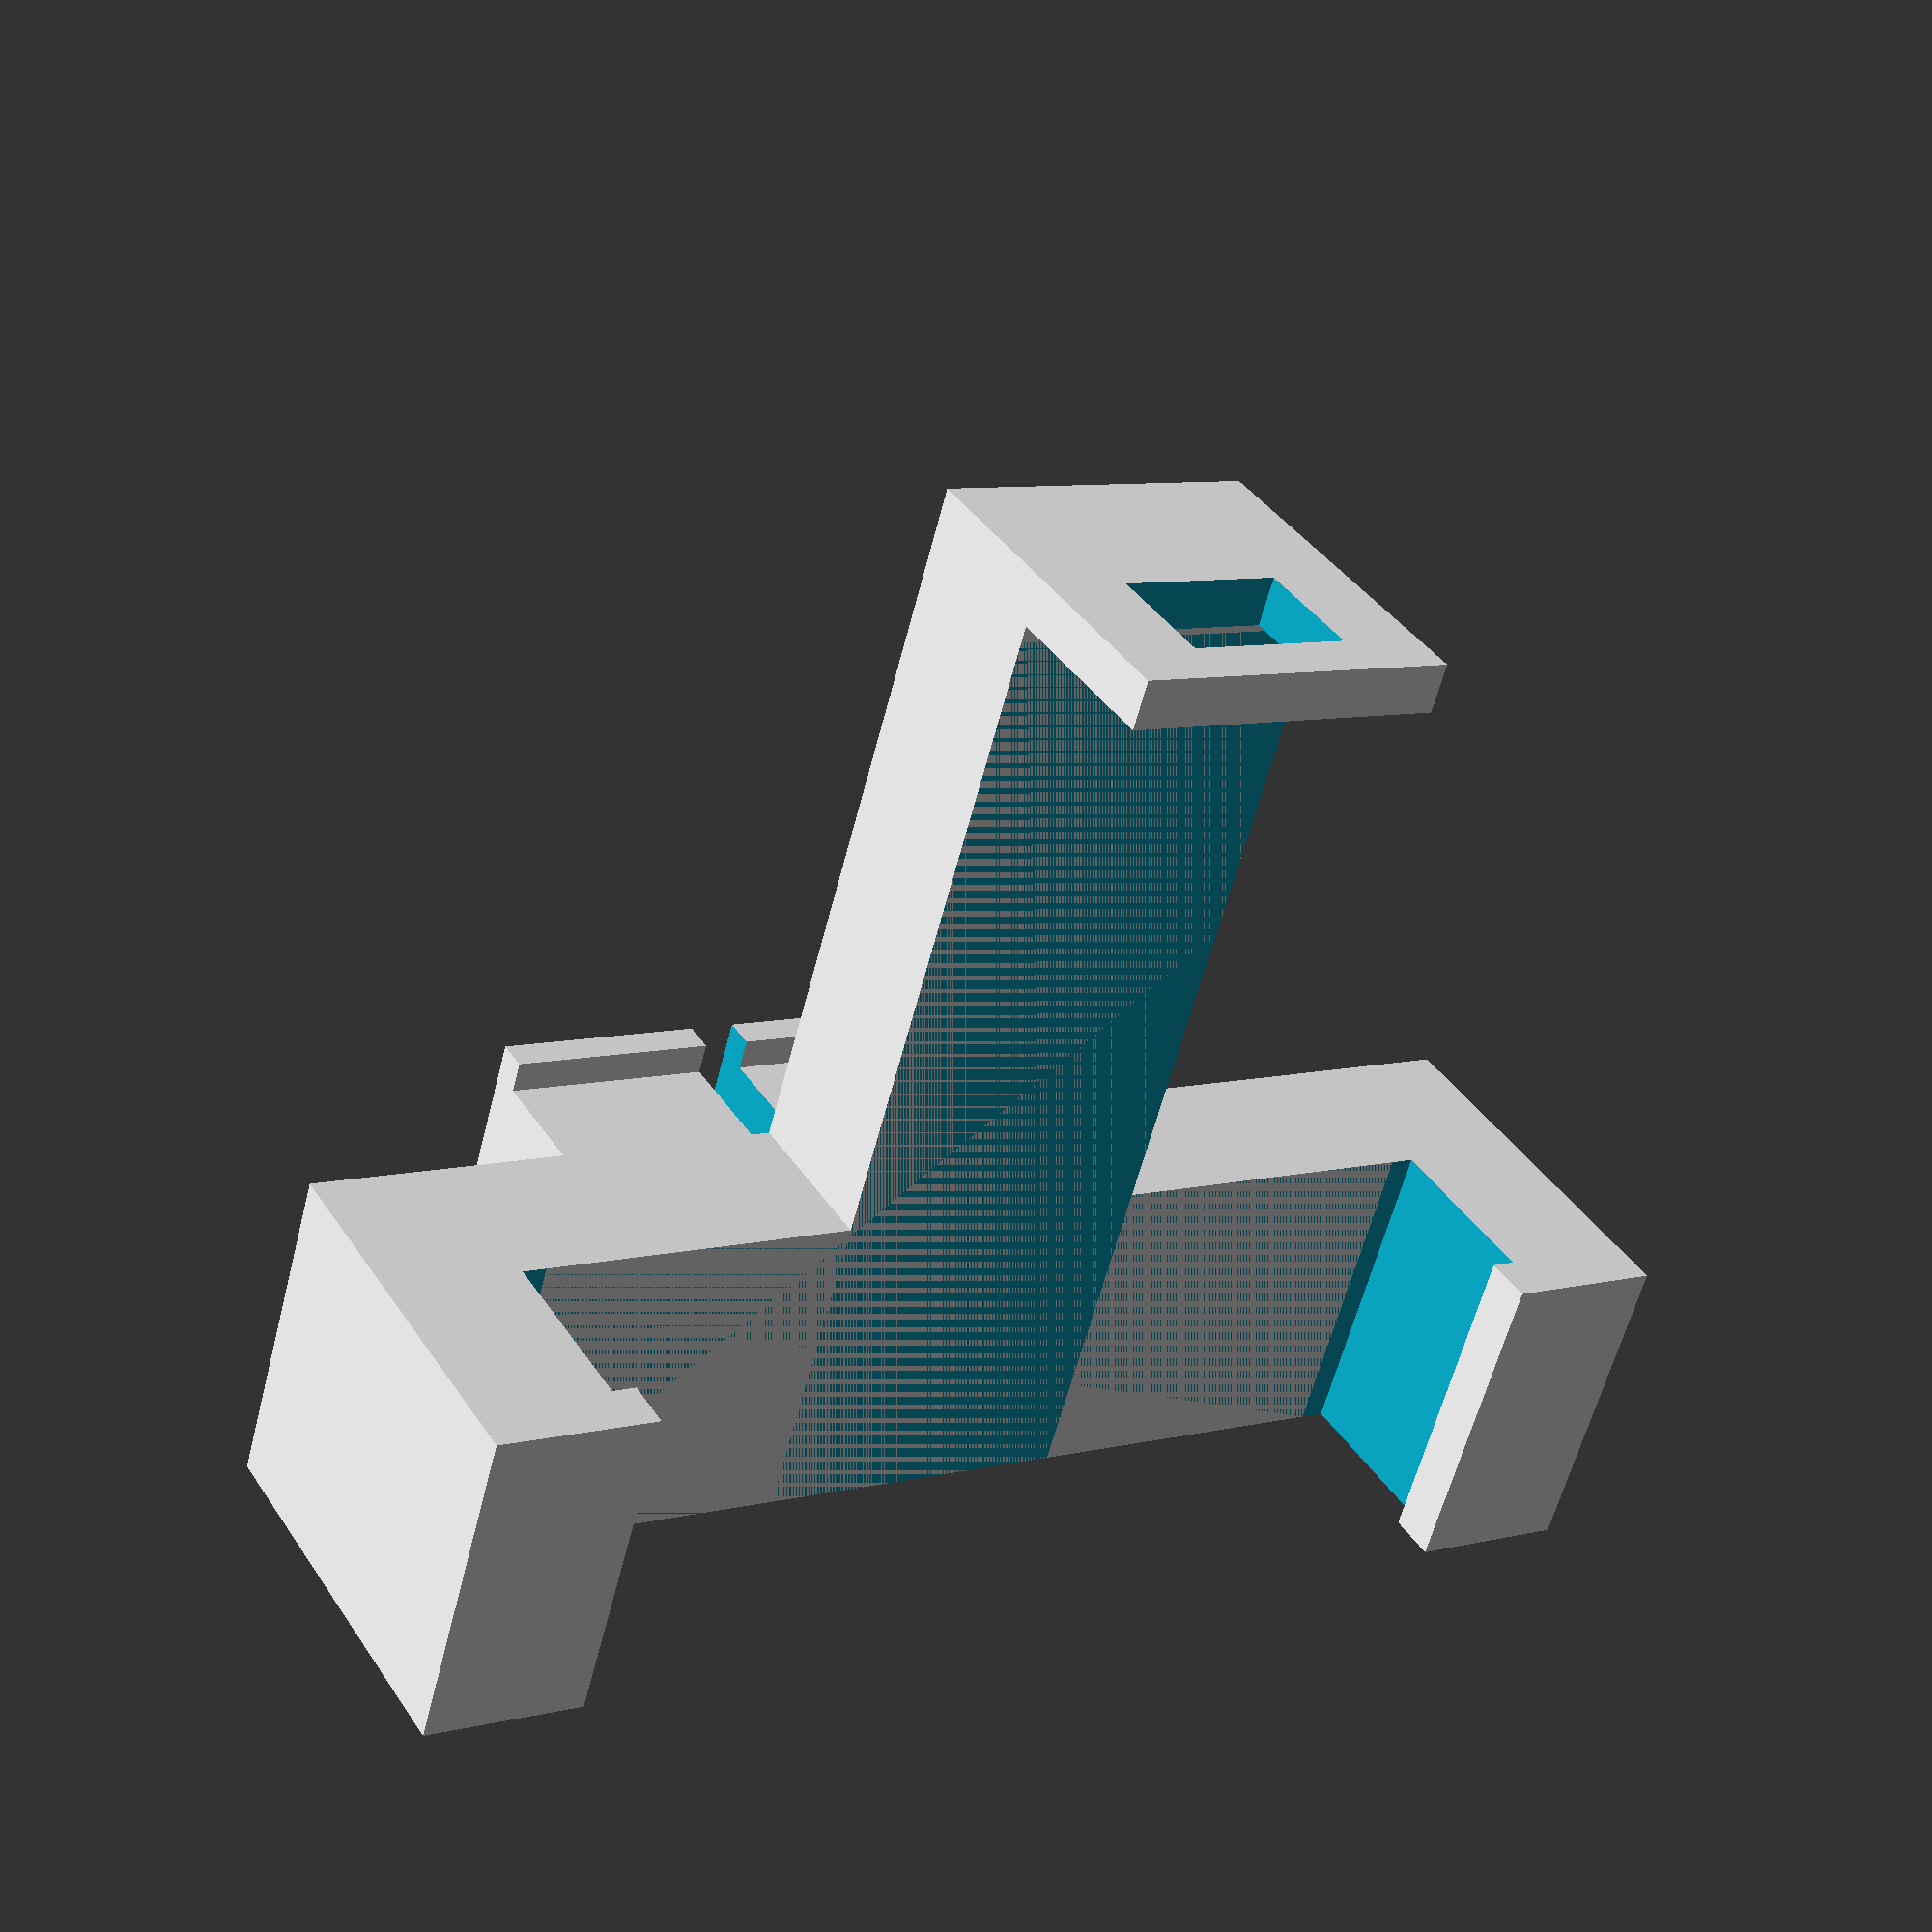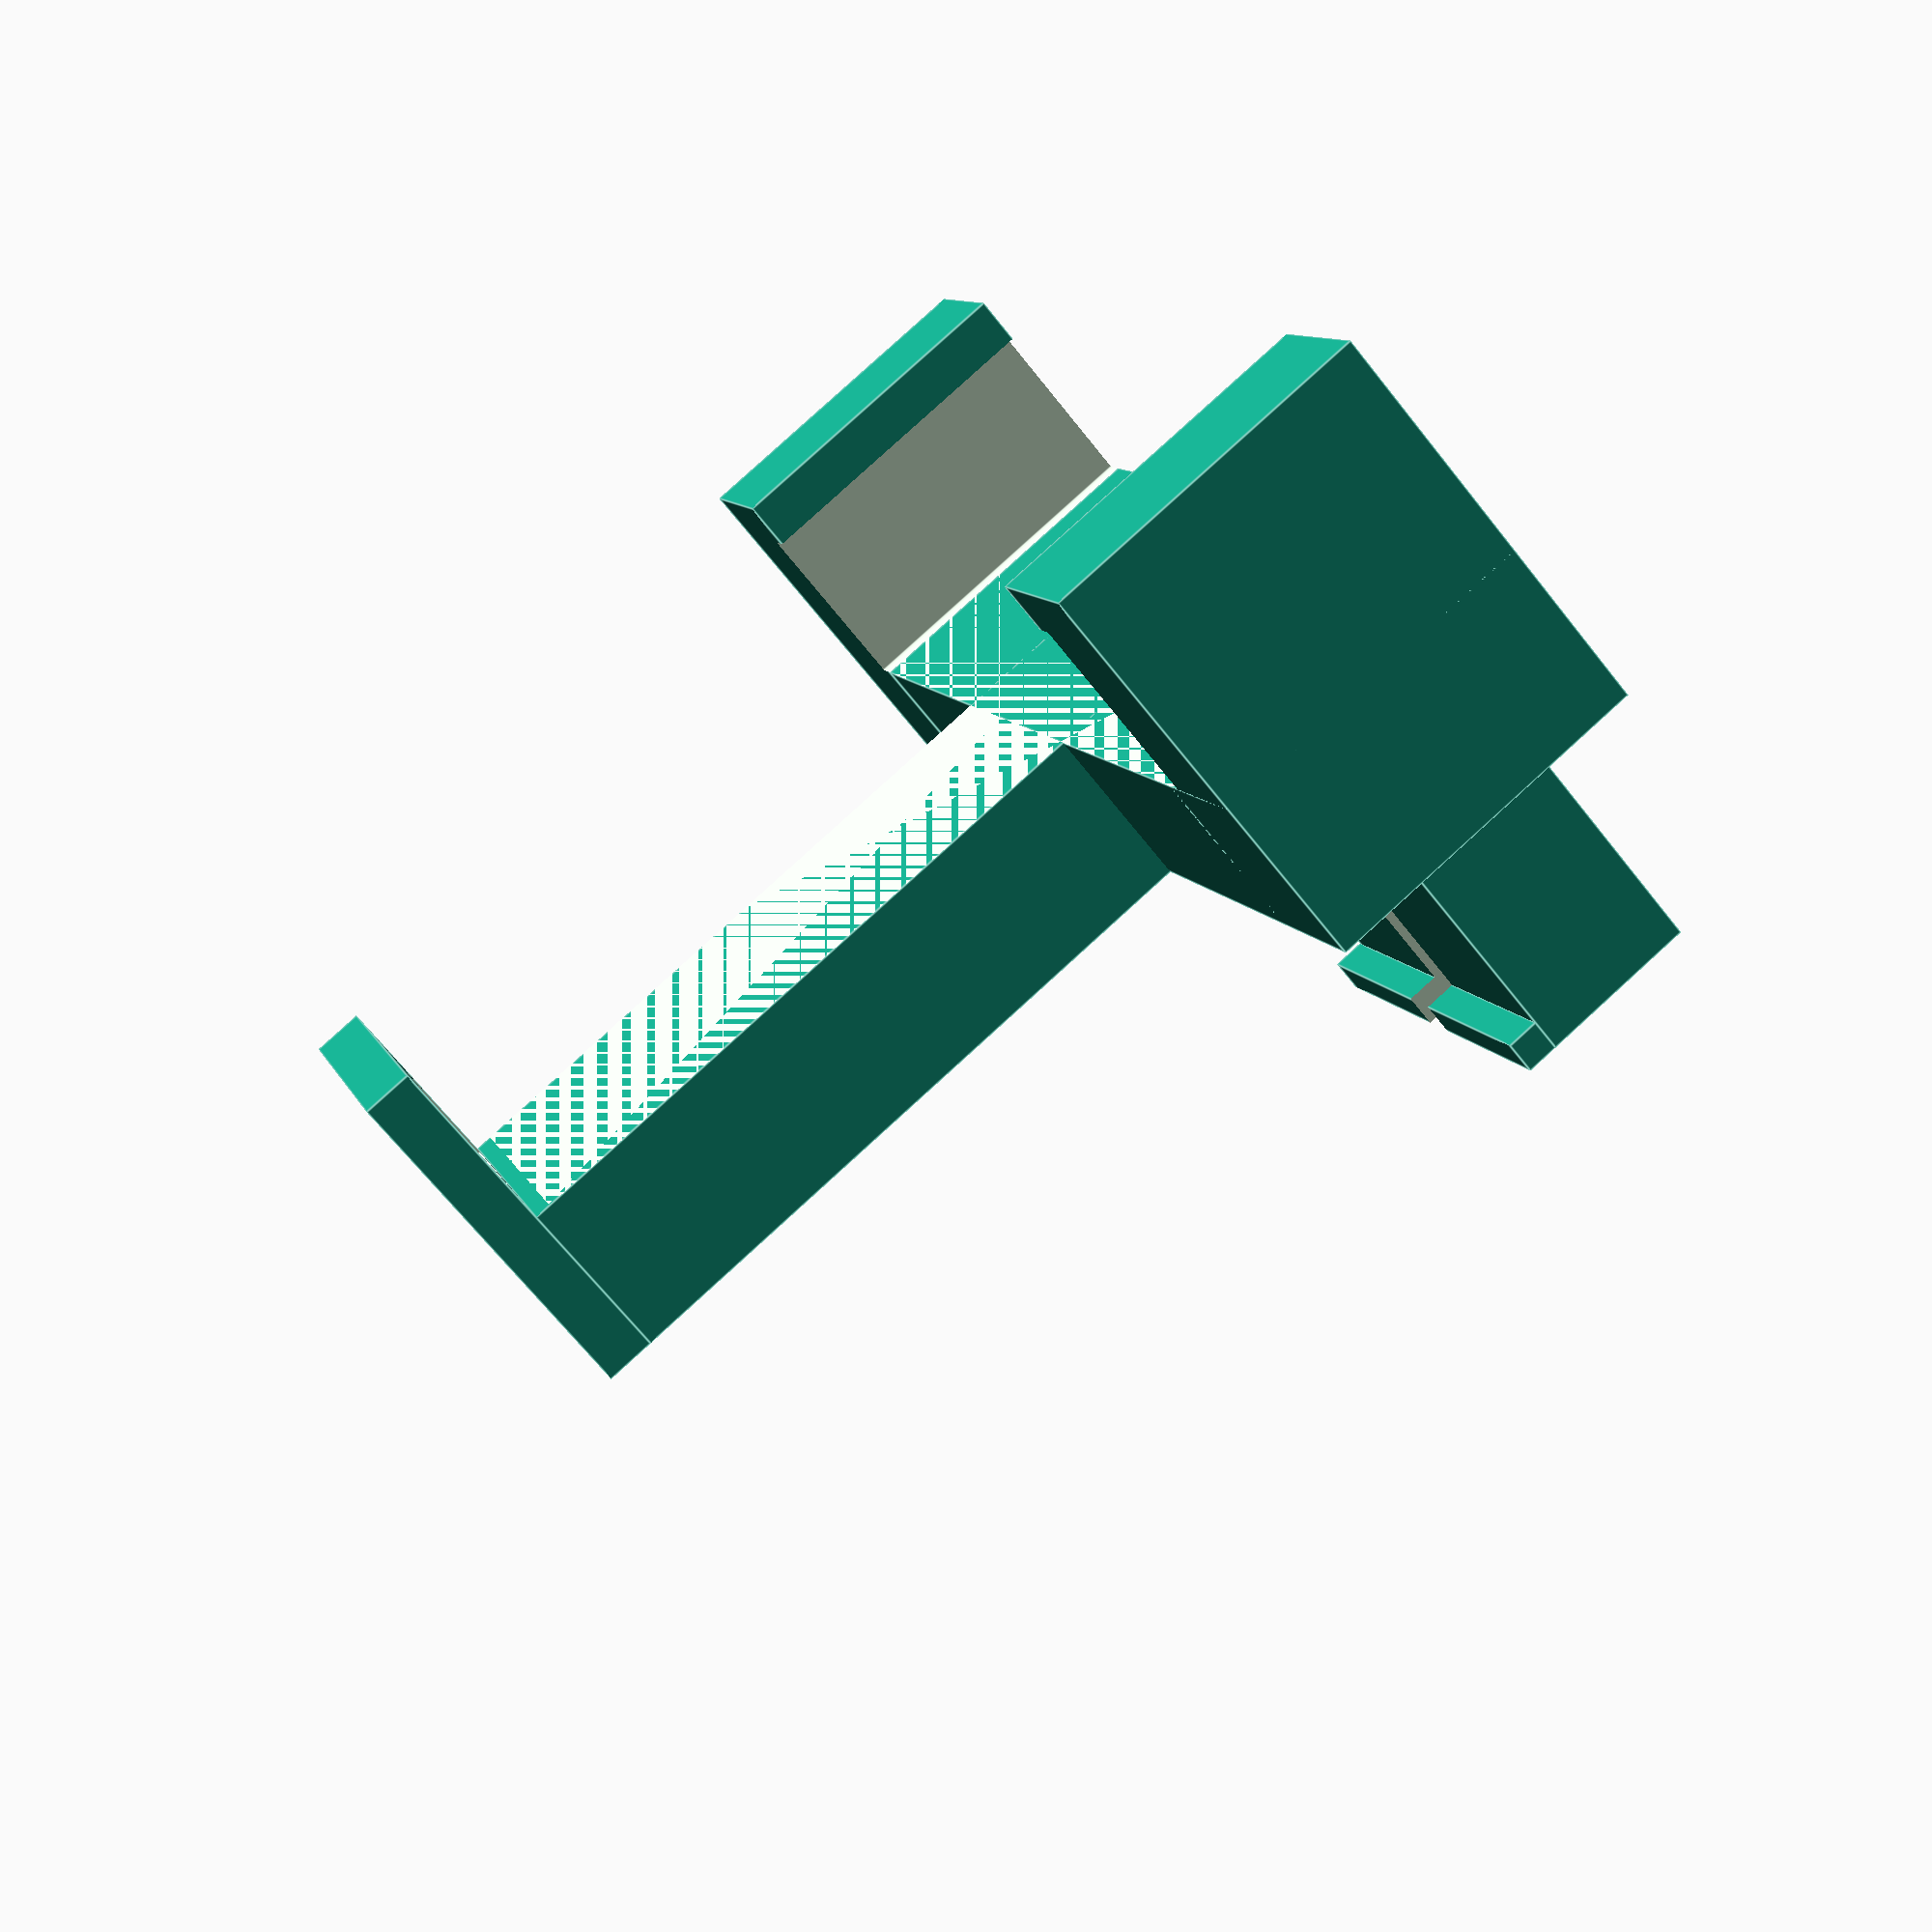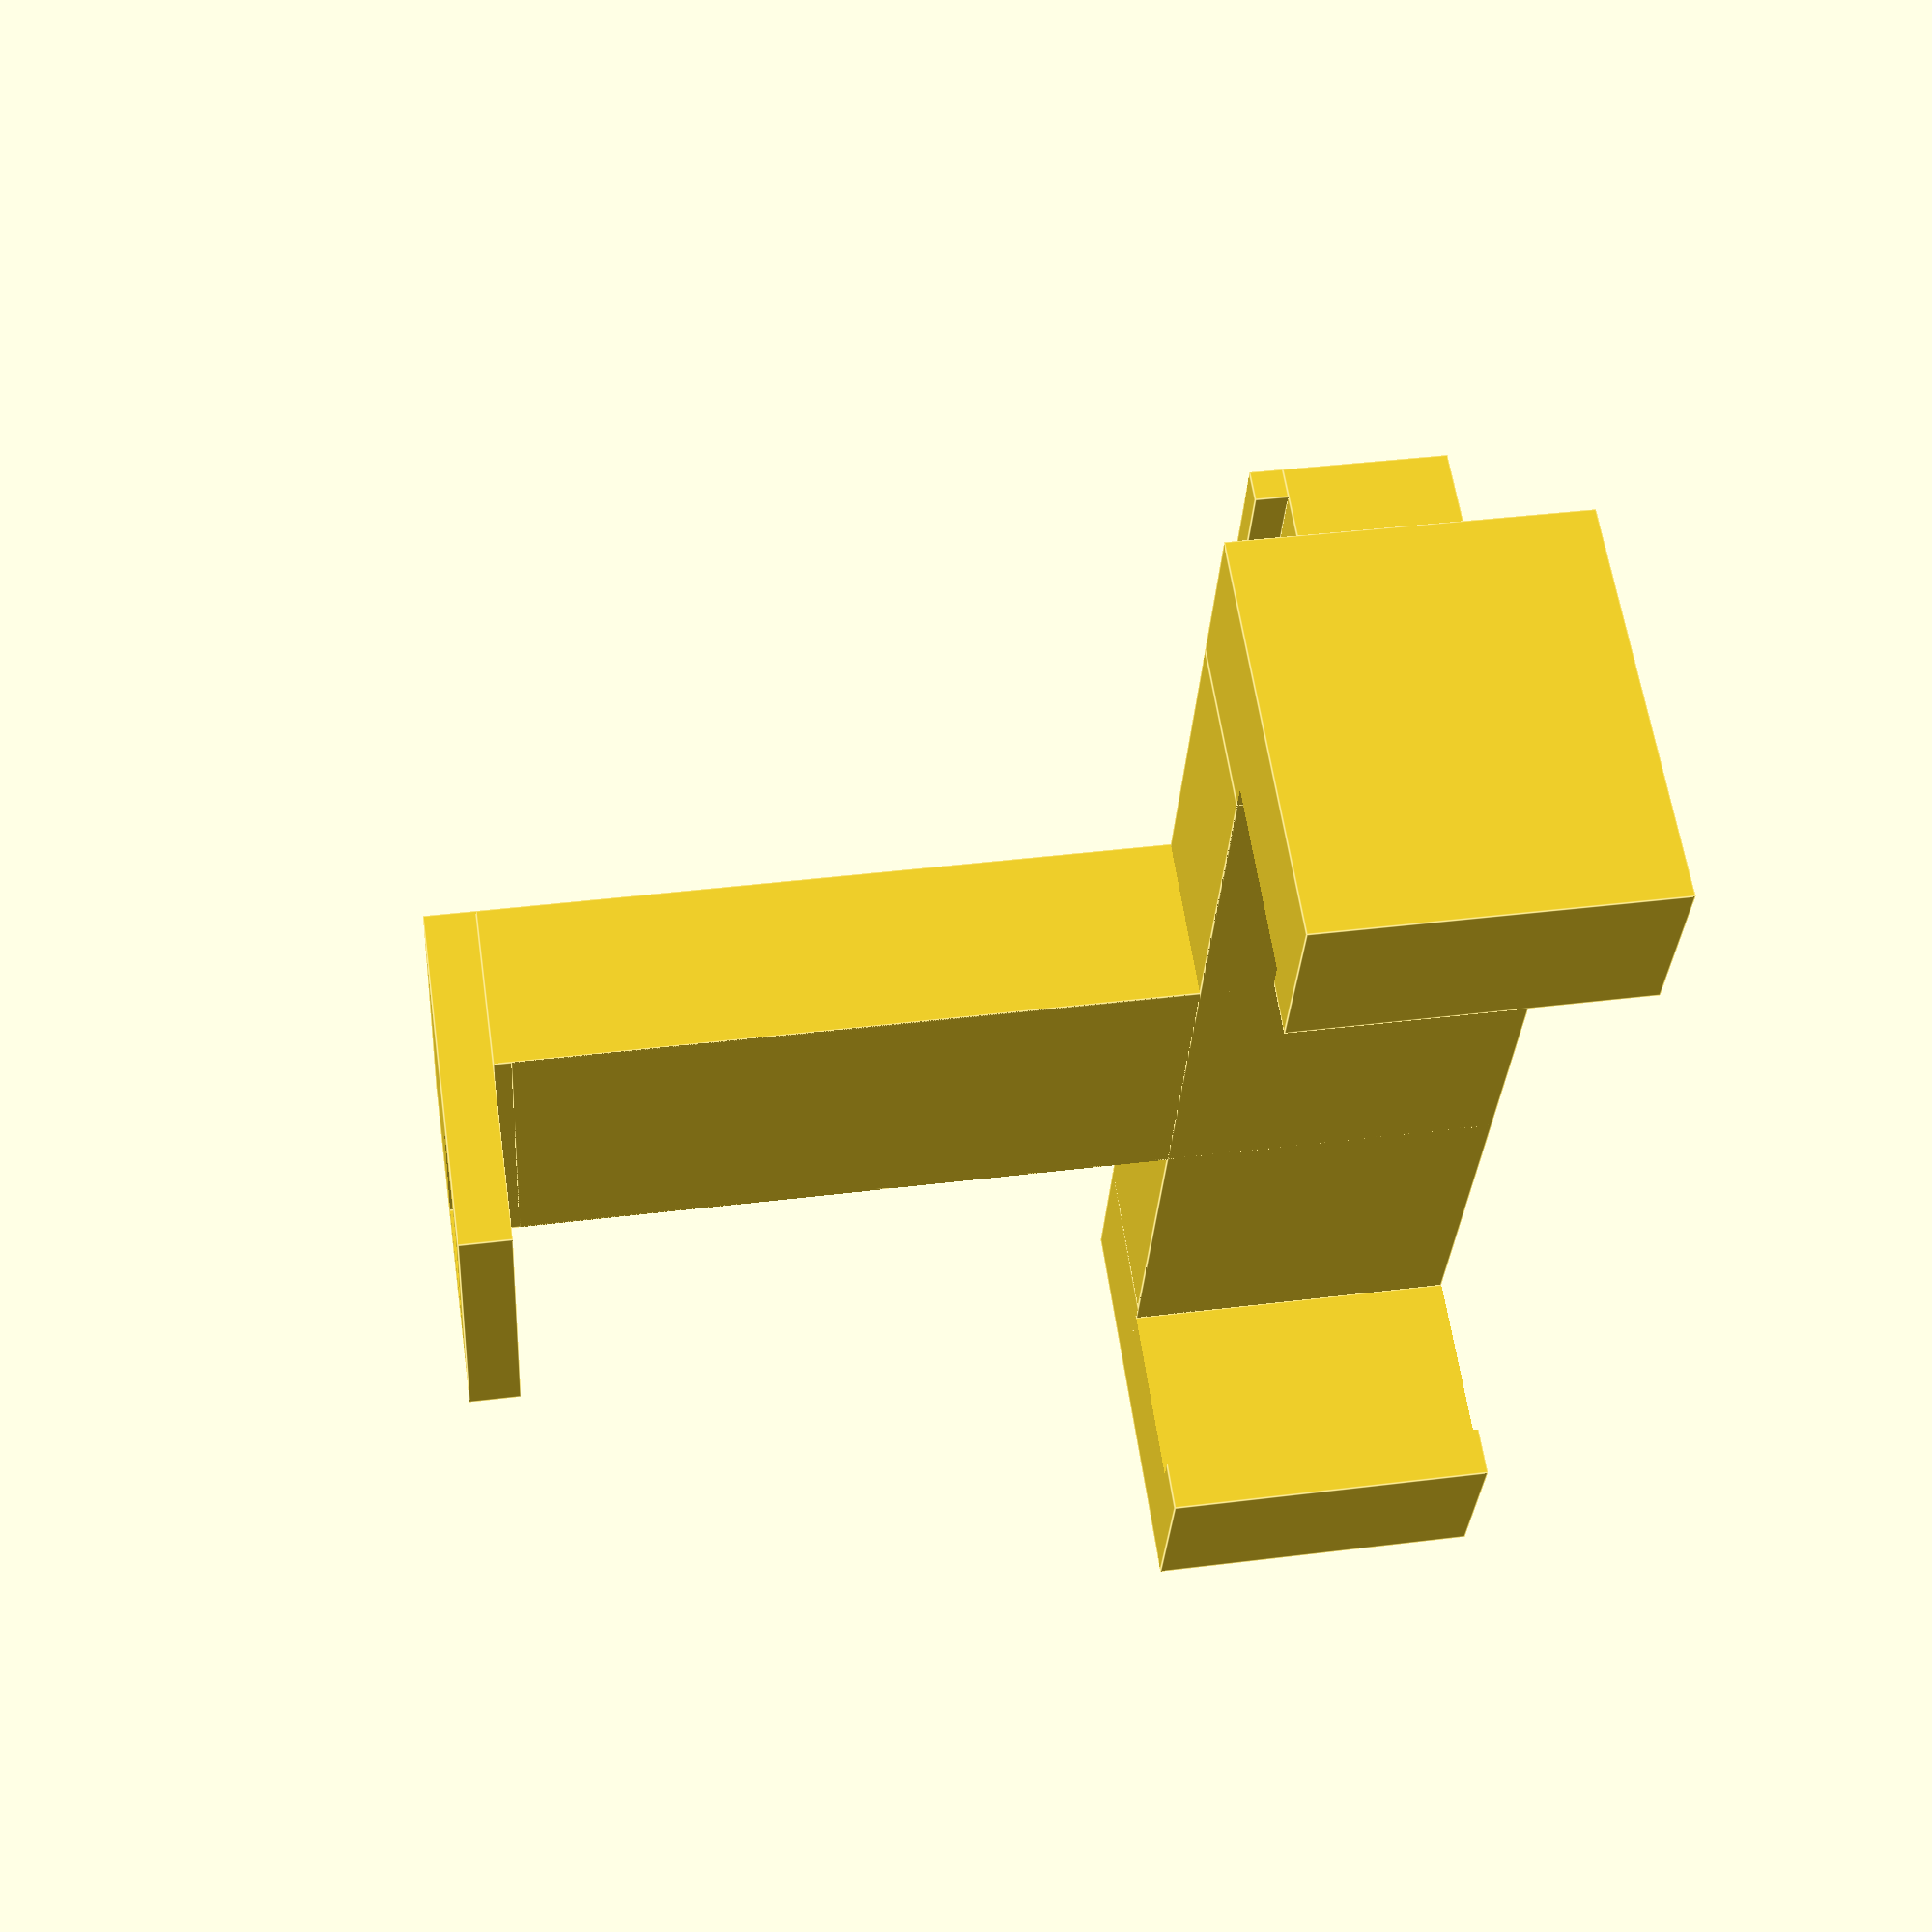
<openscad>
overall_width = 70.0;
inside_width = 63.0;
inside_depth = 11.0;
base_height = 10.0;
overall_height = 60.0;
forward_depth = 24.0;

wall_thickness = 5.0;

union(){
    // Top part and arm
    difference() {
        cube([10,overall_width,20]){}
        diff_inner_outer = overall_width - inside_width;
        offset_comp_inner_outer = diff_inner_outer / 2.0;
        //translate([0,offset_comp_inner_outer,-2]) cube([10,inside_width,20]){}
    }
    
    // Main T-shape
    difference(){
     union(){
      cube([forward_depth,10.0,20.0]){}
      translate([0,overall_width,0]) cube([forward_depth,10,20]){}    
      translate([0,30,0]) cube([10,20,overall_height]){}
     }
     // subtract phone
     translate([10.0,overall_width-inside_width+1.5,-1]) cube([inside_depth, inside_width, 60]){}
    }
    
    // back block insert 
    difference(){        
        bb_width = 30.0;
        slot_width = 3.0;
        bb_depth = 22.0;
        union(){
            translate([-bb_depth,25,0]) cube([bb_depth,bb_width,10]){}    
            translate([-bb_depth,25,10]) cube([2,bb_width,2]){}    
        }
        translate([-31,25+bb_width/2-slot_width/2,-1]) cube([40,slot_width,15]){}    
    }
    
    // foot
    difference(){
        connector_port_width = 10.0;
        
        translate([0,30,overall_height]){
           cube([10.0+inside_depth,20,3]){}
        }
        translate([inside_depth,overall_width / 2.0,overall_height-1]){
            cube([7,connector_port_width,5]){}
        }
    }
} 

</openscad>
<views>
elev=59.8 azim=59.0 roll=345.7 proj=p view=wireframe
elev=277.8 azim=202.7 roll=47.6 proj=p view=edges
elev=141.4 azim=201.3 roll=99.0 proj=p view=edges
</views>
